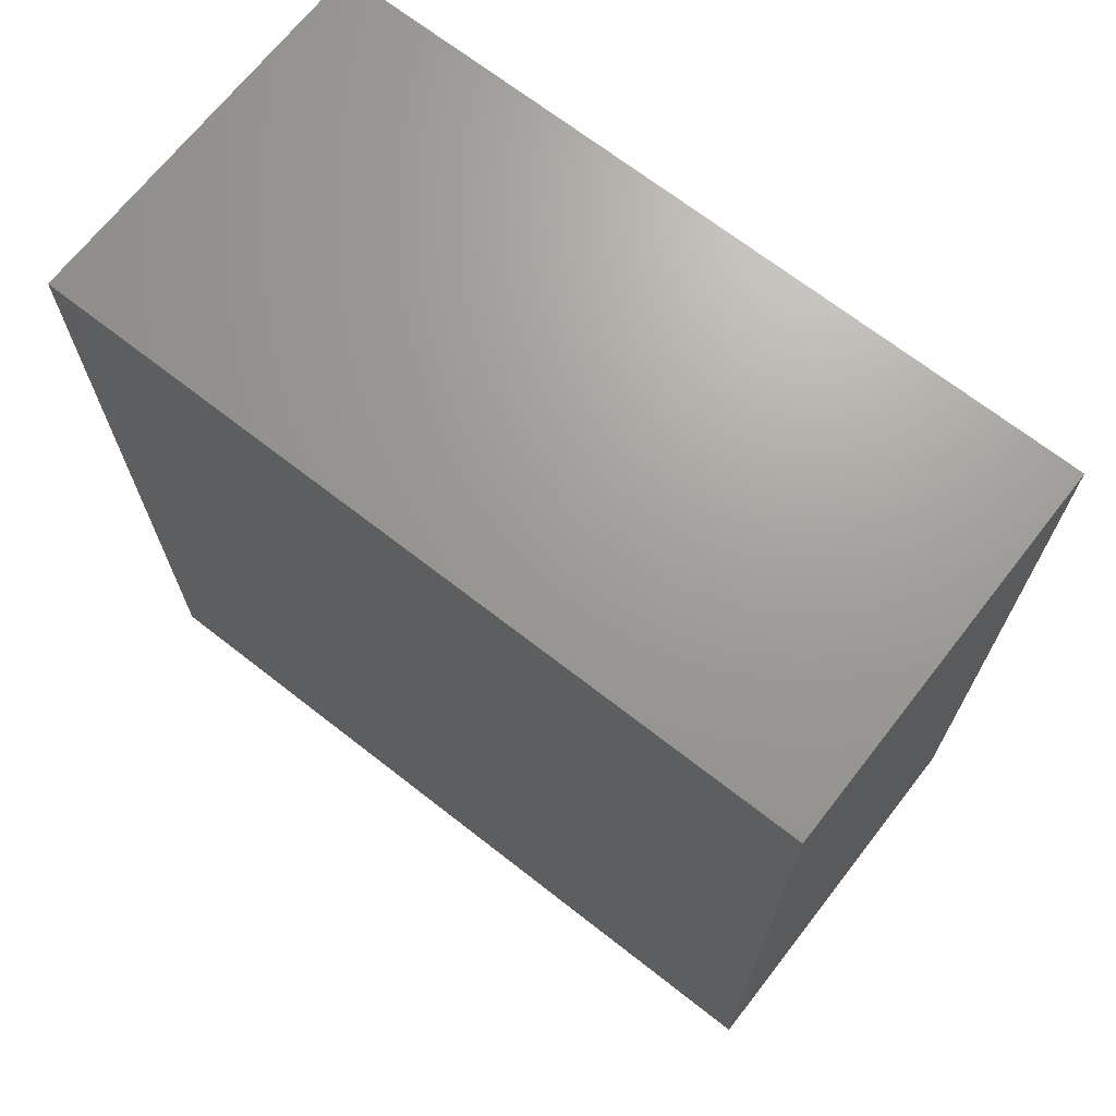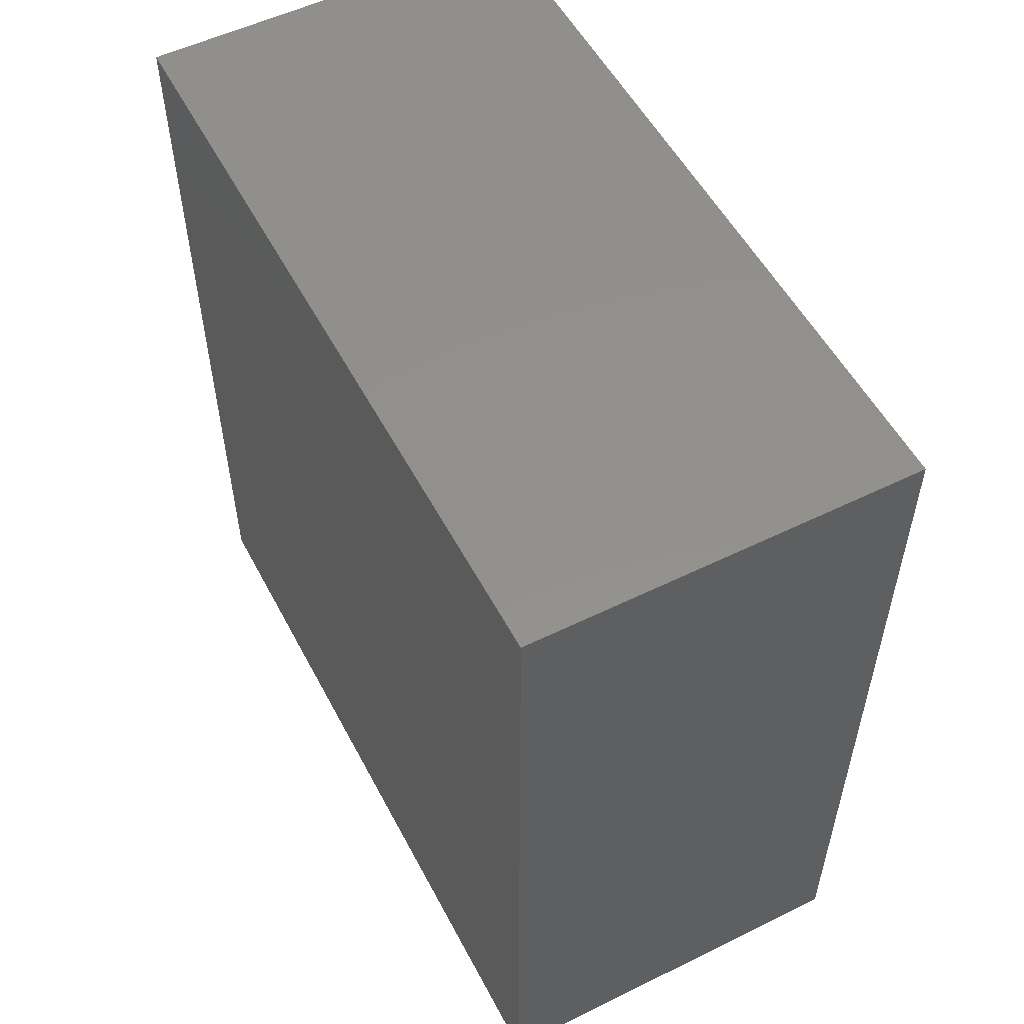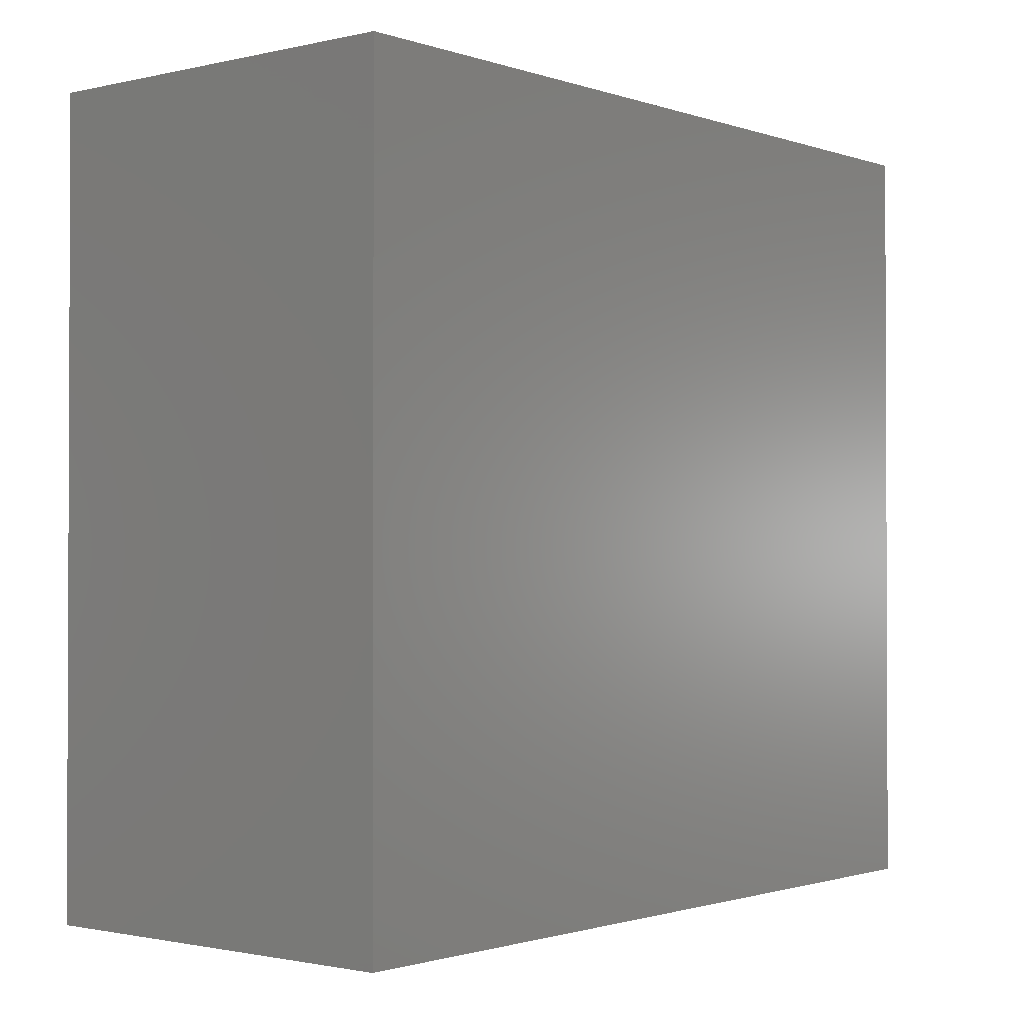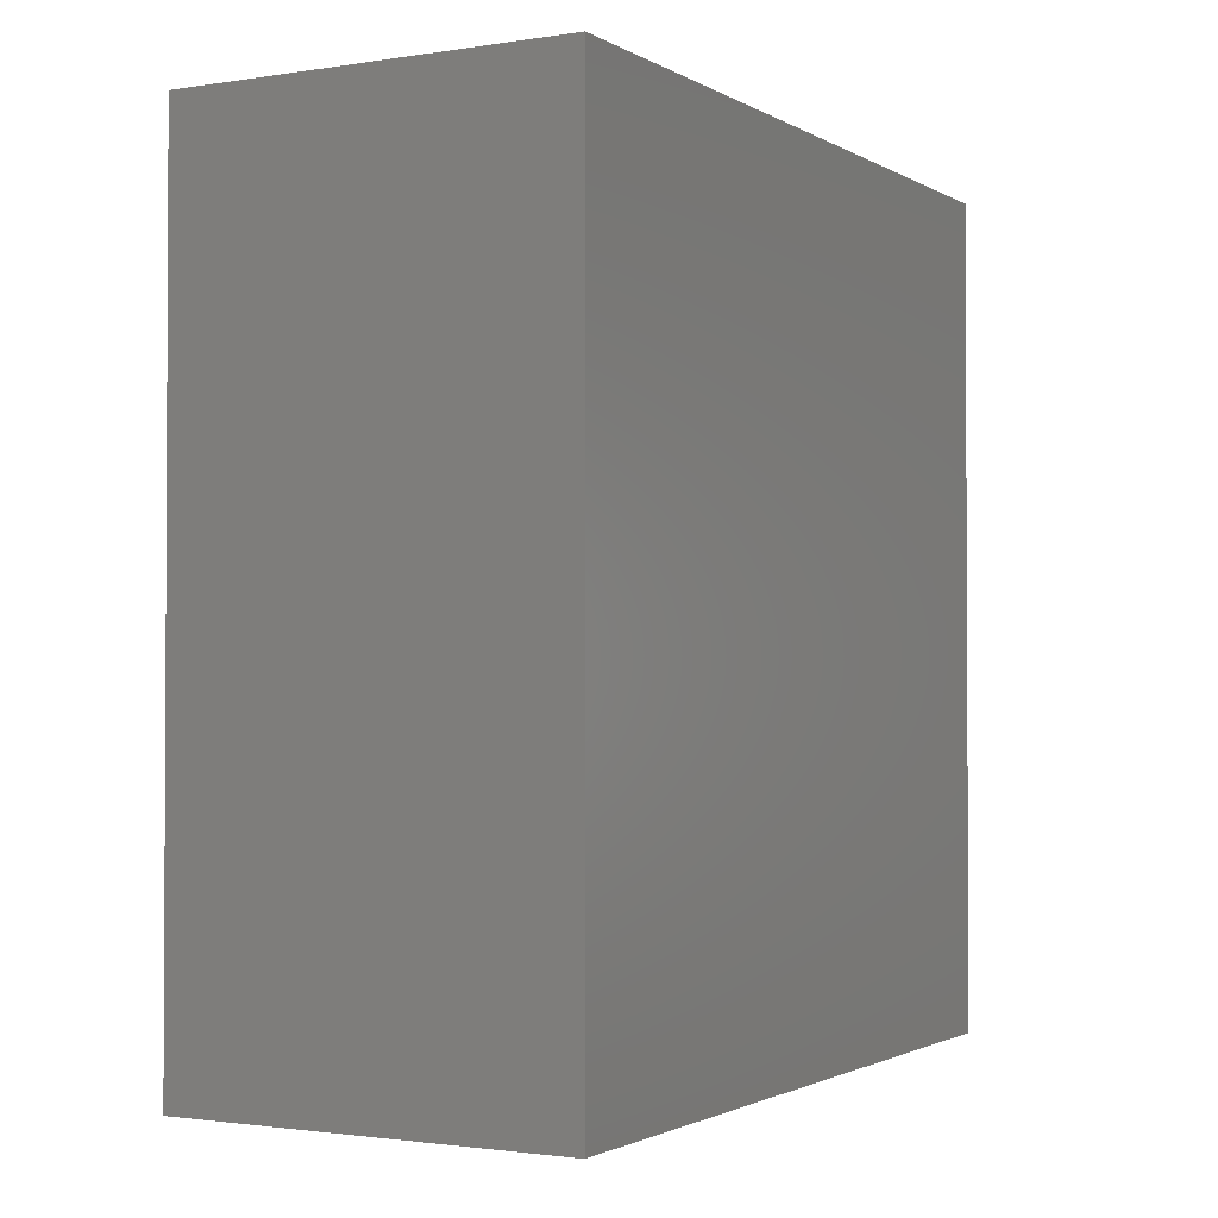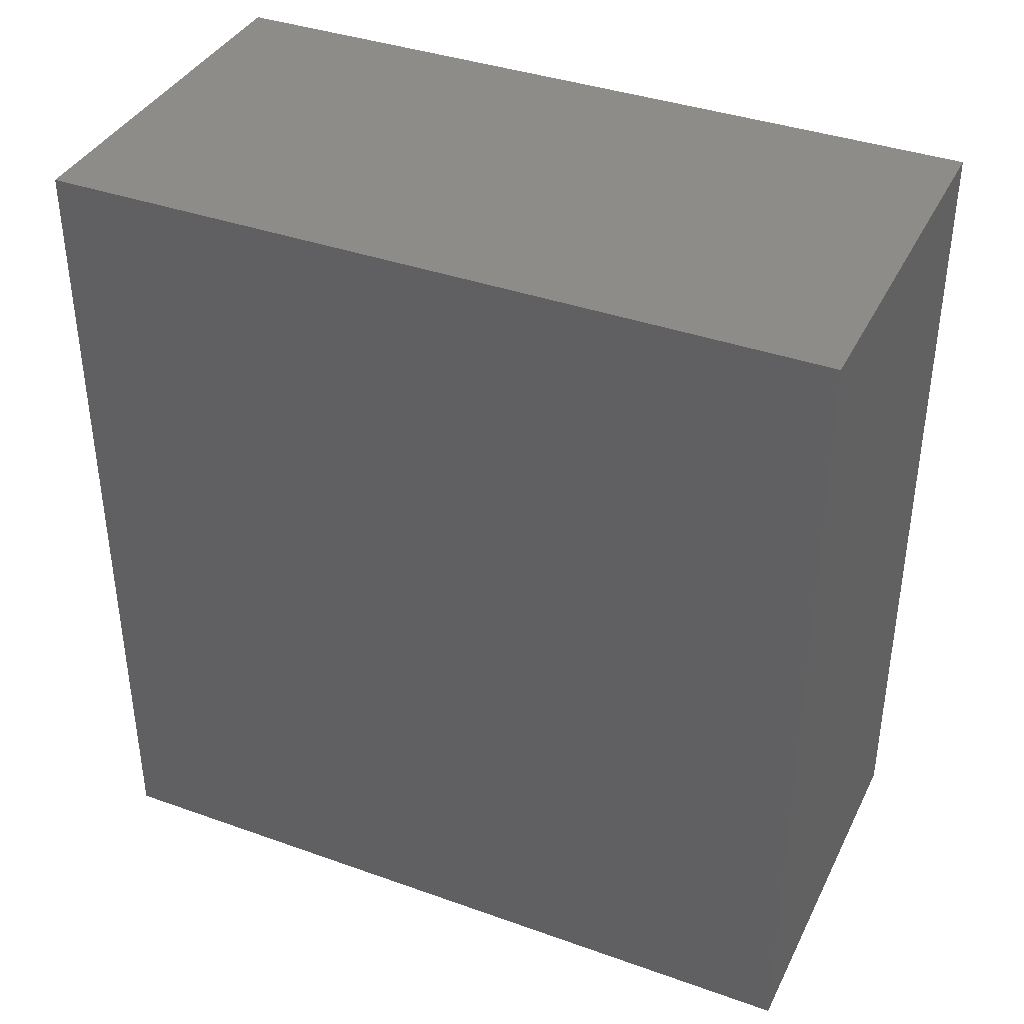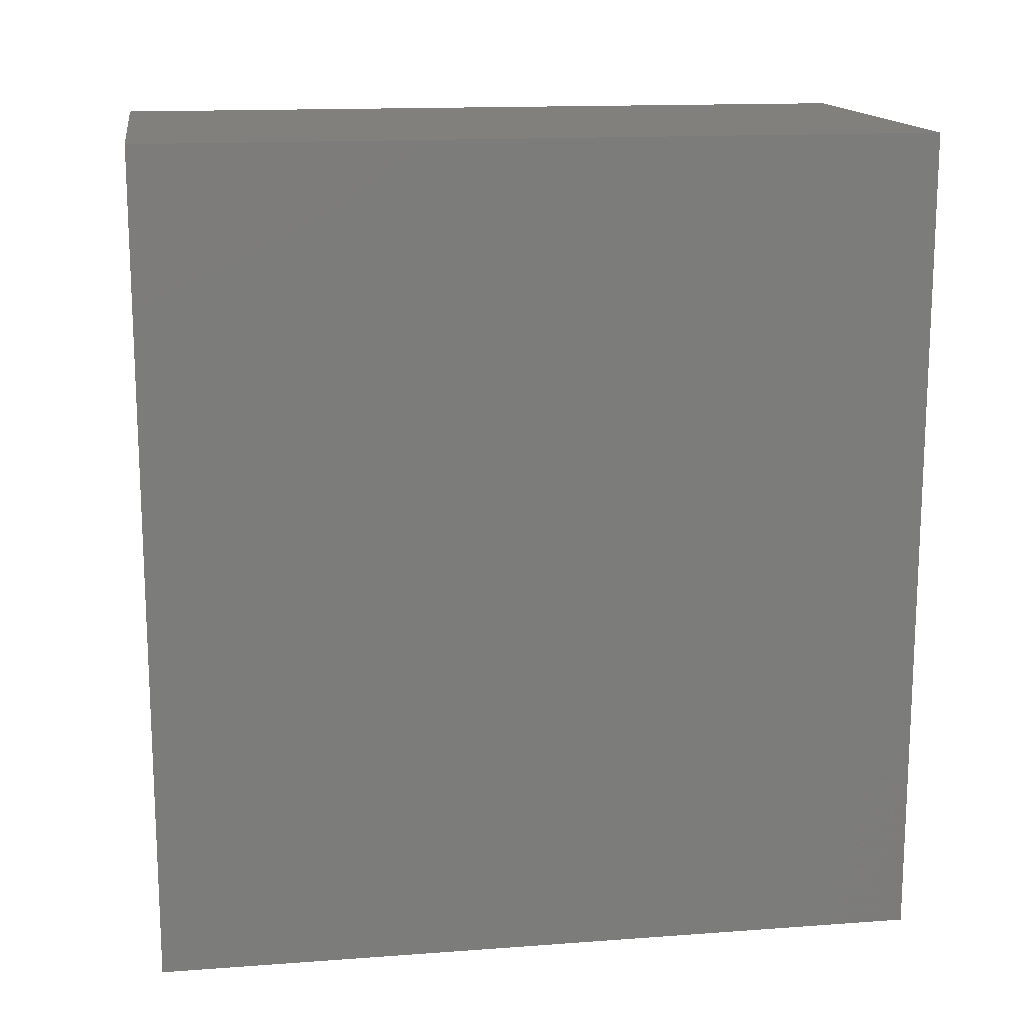
<metadata>
{"format":"stl","ext":"stl","renderer":"f3d","projection":"perspective","resolution":1024,"background":"white","views":[{"elev":69.0,"azim":128.0,"up":"+Z"},{"elev":54.1,"azim":-27.5,"up":"+Z"},{"elev":-1.3,"azim":39.6,"up":"+Y"},{"elev":-1.7,"azim":-151.1,"up":"+Z"},{"elev":38.1,"azim":114.3,"up":"+Z"},{"elev":14.9,"azim":-99.0,"up":"+Z"}]}
</metadata>
<code>
# stl→obj: 8 verts, 12 faces
v -0.1797 0.5234 0
v -0.1797 0.5234 0.75
v 0.1719 0.5234 0
v 0.1719 0.5234 0.75
v -0.1797 -0.1797 0
v 0.1719 -0.1797 0
v -0.1797 -0.1797 0.75
v 0.1719 -0.1797 0.75
f 1 2 3
f 3 2 4
f 5 6 7
f 7 6 8
f 5 1 6
f 6 1 3
f 6 3 8
f 8 3 4
f 7 8 2
f 2 8 4
f 1 5 2
f 2 5 7

</code>
